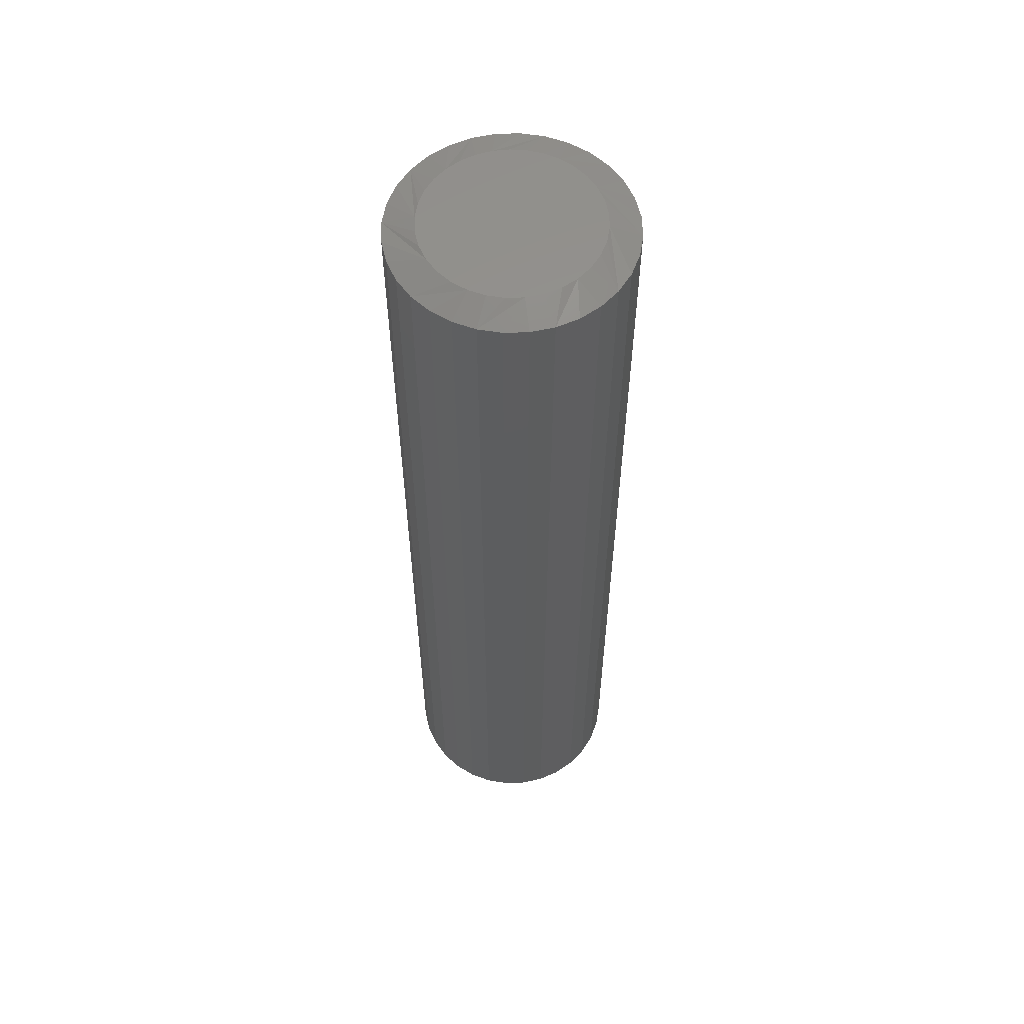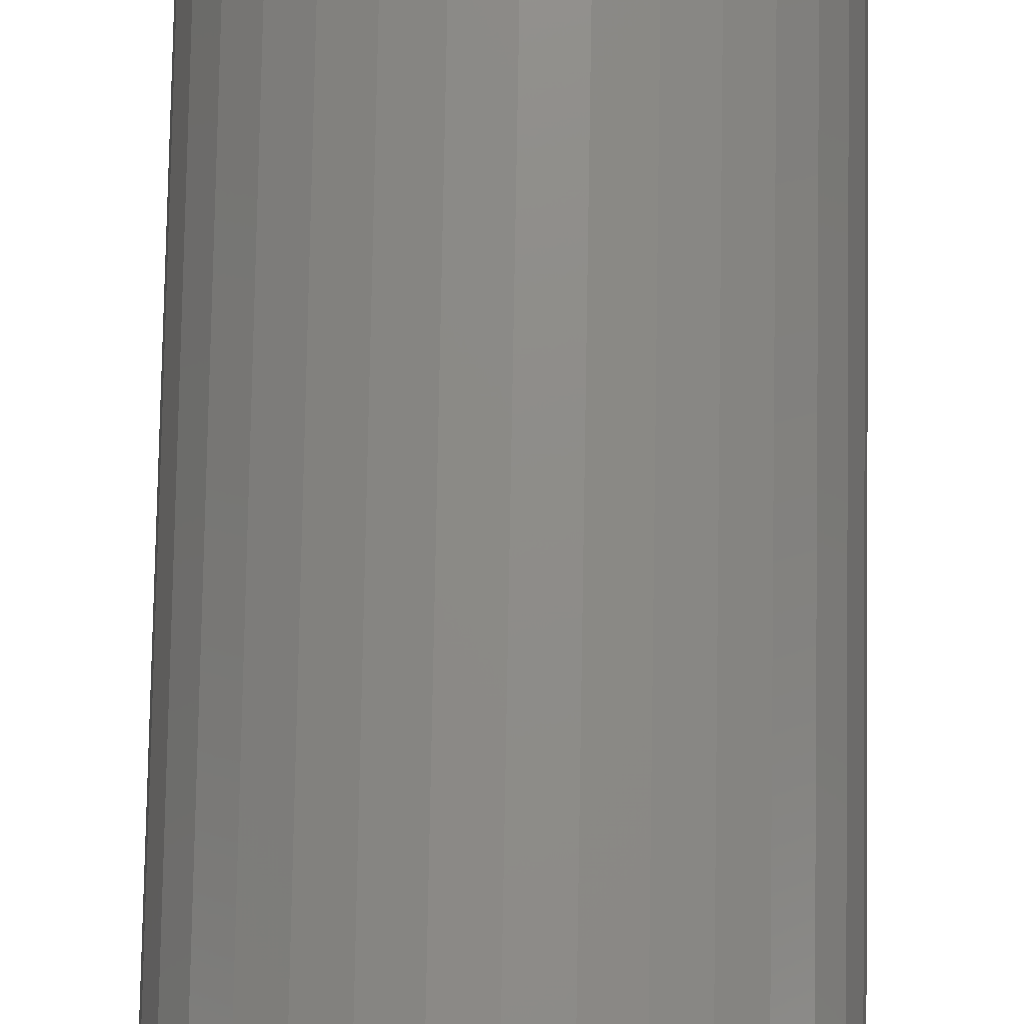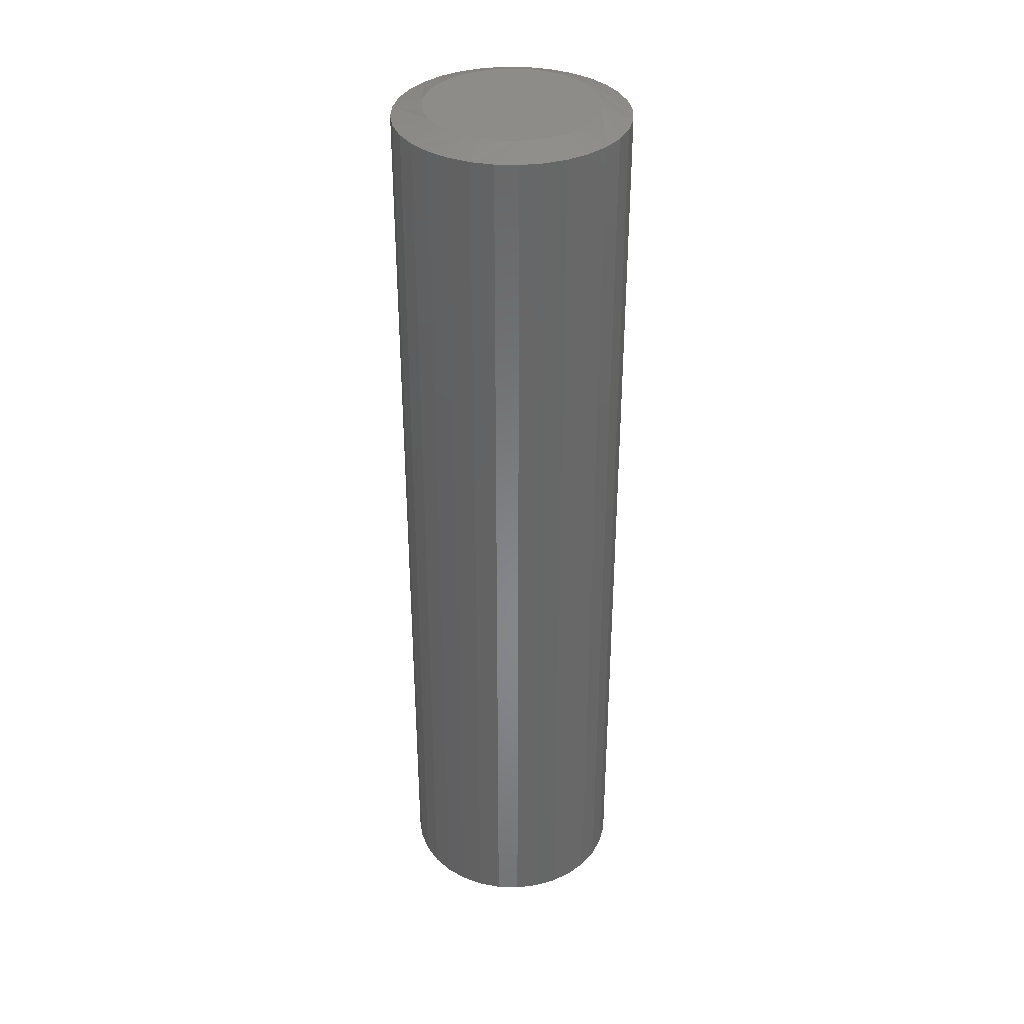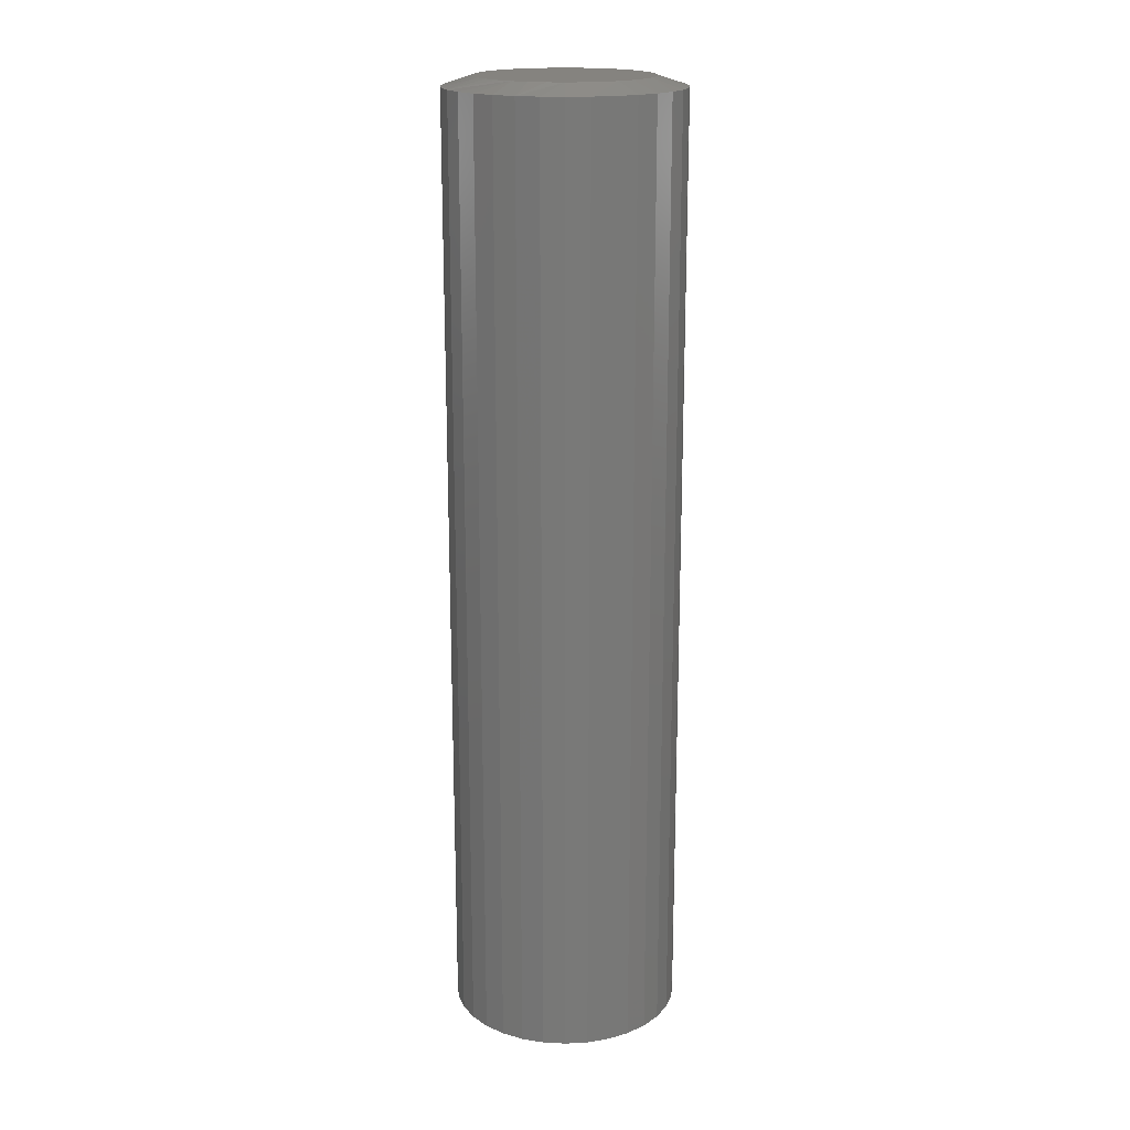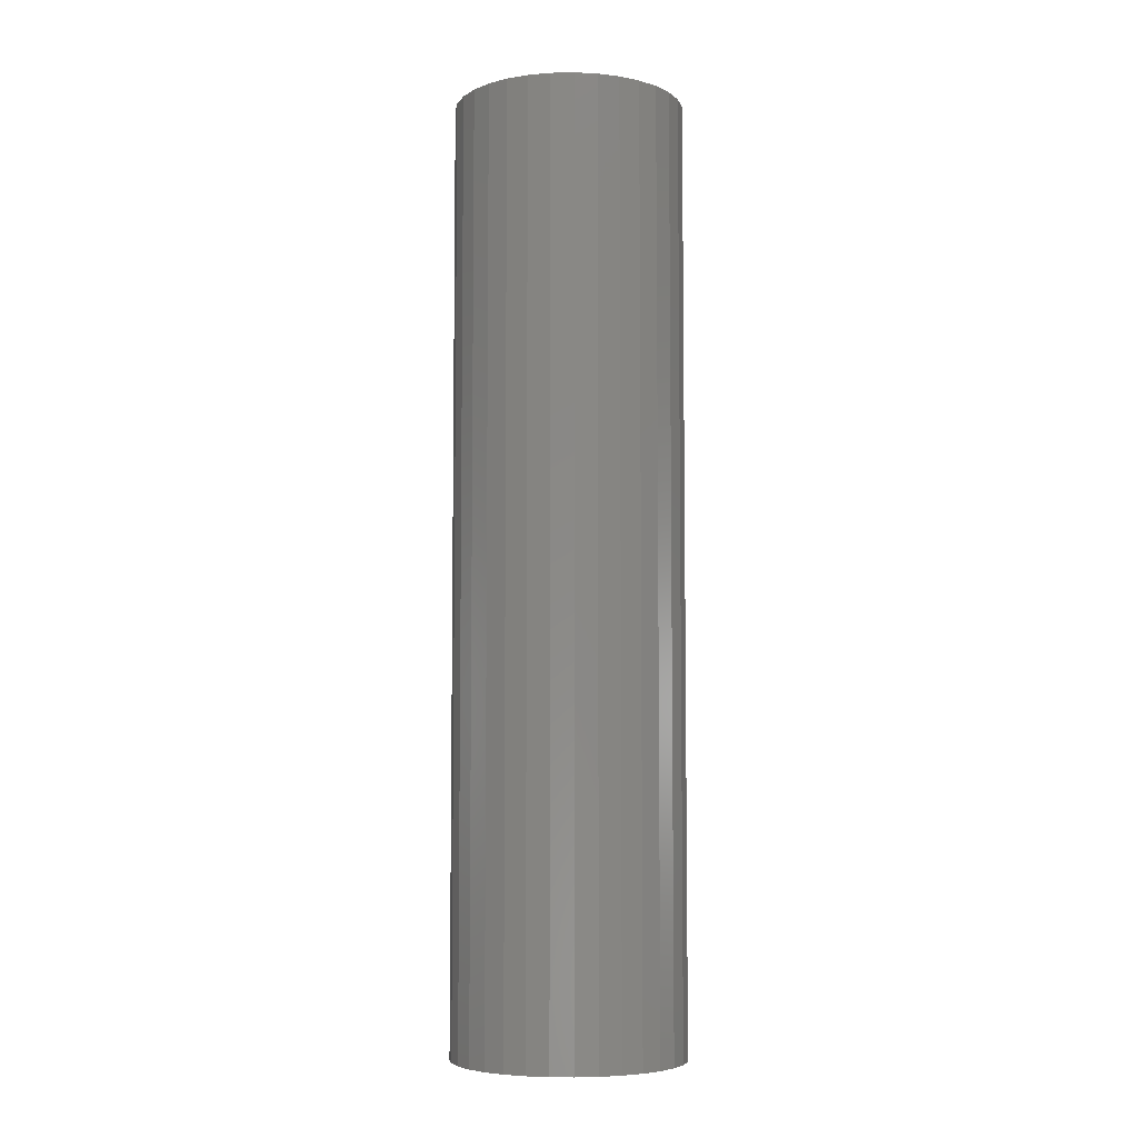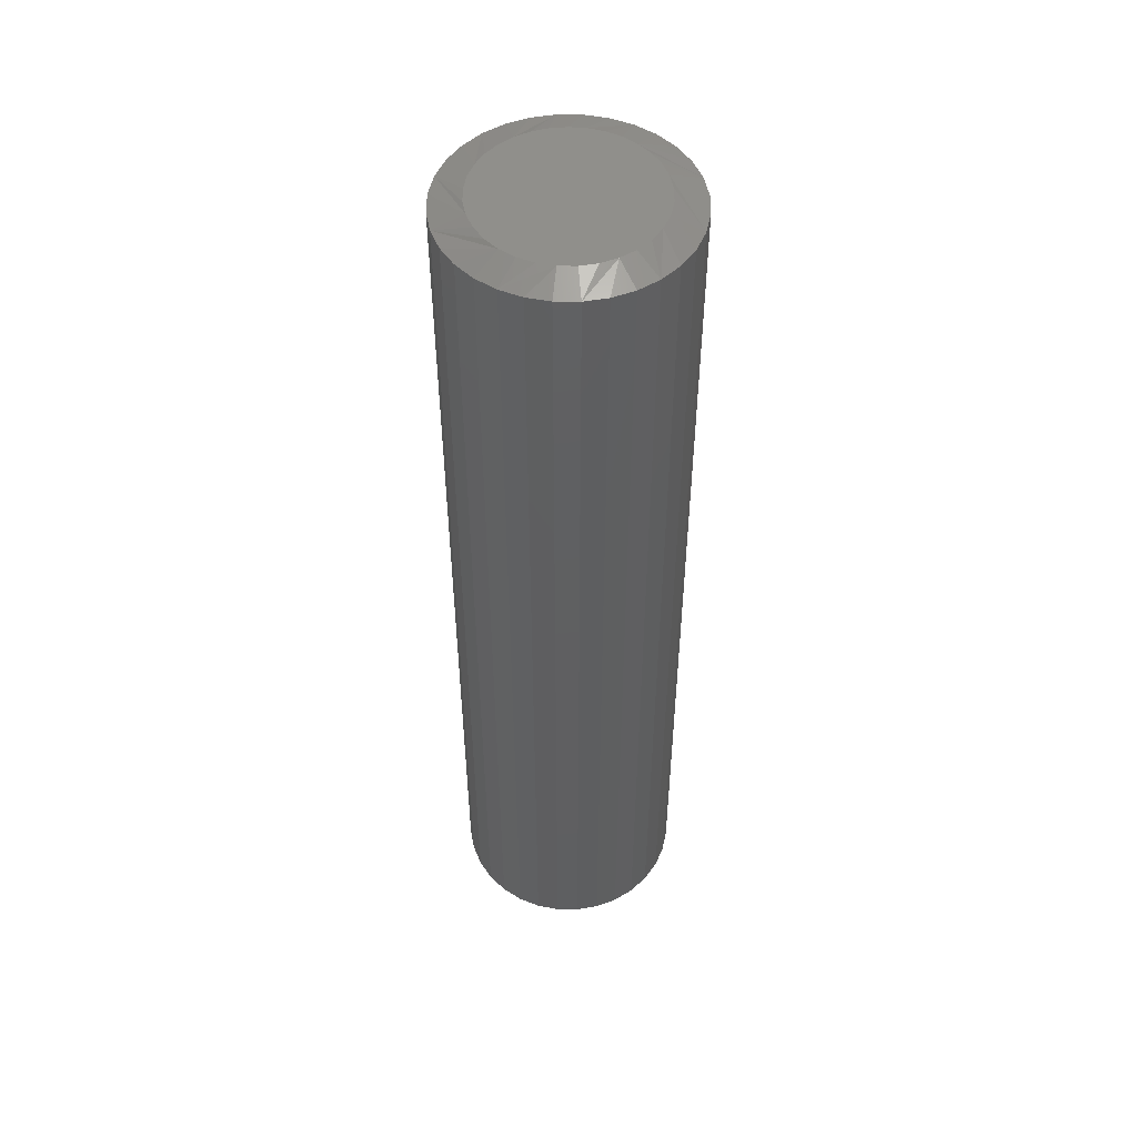
<metadata>
{"format":"stl","ext":"stl","renderer":"f3d","projection":"perspective","resolution":1024,"background":"white","views":[{"elev":57.8,"azim":-176.2,"up":"+Y"},{"elev":74.6,"azim":-179.0,"up":"+Z"},{"elev":35.9,"azim":-172.0,"up":"+Y"},{"elev":18.5,"azim":157.3,"up":"+Y"},{"elev":-6.0,"azim":132.6,"up":"+Y"},{"elev":50.8,"azim":163.7,"up":"+Y"}]}
</metadata>
<code>
# stl→obj: 97 verts, 190 faces
v -0.03497 0.75 0.1296
v -0.01054 0.75 0.1341
v 0.01432 0.75 0.1341
v 0.03875 0.75 0.1296
v -0.05815 0.75 0.1206
v 0.06193 0.75 0.1206
v 0.02817 0.75 -0.1321
v -0.02439 0.75 -0.1321
v 0.05344 0.75 -0.1245
v 0.001891 0.75 -0.1347
v -0.04966 0.75 -0.1245
v -0.07295 0.75 -0.112
v 0.07673 0.75 -0.112
v -0.09336 0.75 -0.09525
v 0.09714 0.75 -0.09525
v -0.1101 0.75 -0.07484
v 0.1139 0.75 -0.07484
v -0.1226 0.75 -0.05155
v 0.1263 0.75 -0.05155
v -0.1302 0.75 -0.02628
v 0.134 0.75 -0.02628
v -0.1328 0.75 -6.485e-07
v 0.1366 0.75 -1.24e-16
v -0.1305 0.75 0.02475
v 0.1343 0.75 0.02475
v -0.1237 0.75 0.04866
v 0.1275 0.75 0.04866
v -0.1126 0.75 0.07091
v 0.1164 0.75 0.07091
v -0.09766 0.75 0.09075
v 0.1014 0.75 0.09075
v -0.07929 0.75 0.1075
v 0.08307 0.75 0.1075
v 0.1835 0.7344 -6.671e-17
v 0.1835 -0.75 -2.224e-17
v 0.18 0.7344 -0.03542
v 0.18 -0.75 -0.03542
v 0.1696 0.7344 -0.06949
v 0.1696 -0.75 -0.06949
v 0.1529 0.7344 -0.1009
v 0.1529 -0.75 -0.1009
v 0.1303 0.7344 -0.1284
v 0.1303 -0.75 -0.1284
v 0.1028 0.7344 -0.151
v 0.1028 -0.75 -0.151
v 0.07138 0.7344 -0.1678
v 0.07138 -0.75 -0.1678
v 0.03732 0.7344 -0.1781
v 0.03732 -0.75 -0.1781
v 0.001891 0.7344 -0.1816
v 0.001891 -0.75 -0.1816
v -0.03353 0.7344 -0.1781
v -0.03353 -0.75 -0.1781
v -0.0676 0.7344 -0.1678
v -0.0676 -0.75 -0.1678
v -0.09899 0.7344 -0.151
v -0.09899 -0.75 -0.151
v -0.1265 0.7344 -0.1284
v -0.1265 -0.75 -0.1284
v -0.1491 0.7344 -0.1009
v -0.1491 -0.75 -0.1009
v -0.1659 0.7344 -0.06949
v -0.1659 -0.75 -0.06949
v -0.1762 0.7344 -0.03542
v -0.1762 -0.75 -0.03542
v -0.1797 0.7344 2.224e-17
v -0.1797 -0.75 2.224e-17
v -0.1762 0.7344 0.03542
v -0.1762 -0.75 0.03542
v -0.1659 0.7344 0.06949
v -0.1659 -0.75 0.06949
v -0.1491 0.7344 0.1009
v -0.1491 -0.75 0.1009
v -0.1265 0.7344 0.1284
v -0.1265 -0.75 0.1284
v -0.09899 0.7344 0.151
v -0.09899 -0.75 0.151
v -0.0676 0.7344 0.1678
v -0.0676 -0.75 0.1678
v -0.03353 0.7344 0.1781
v -0.03353 -0.75 0.1781
v 0.001891 0.7344 0.1816
v 0.001891 -0.75 0.1816
v 0.03732 0.7344 0.1781
v 0.03732 -0.75 0.1781
v 0.07138 0.7344 0.1678
v 0.07138 -0.75 0.1678
v 0.1028 0.7344 0.151
v 0.1028 -0.75 0.151
v 0.1303 0.7344 0.1284
v 0.1303 -0.75 0.1284
v 0.1529 0.7344 0.1009
v 0.1529 -0.75 0.1009
v 0.1696 0.7344 0.06949
v 0.1696 -0.75 0.06949
v 0.18 0.7344 0.03542
v 0.18 -0.75 0.03542
f 1 2 3
f 4 1 3
f 5 1 4
f 6 5 4
f 7 8 9
f 10 8 7
f 8 11 9
f 9 11 12
f 9 12 13
f 13 12 14
f 13 14 15
f 15 14 16
f 15 16 17
f 17 16 18
f 17 18 19
f 19 18 20
f 19 20 21
f 21 20 22
f 21 22 23
f 23 22 24
f 23 24 25
f 25 24 26
f 25 26 27
f 27 26 28
f 27 28 29
f 29 28 30
f 29 30 31
f 31 30 32
f 31 32 33
f 33 32 5
f 33 5 6
f 34 35 36
f 36 35 37
f 36 37 38
f 38 37 39
f 38 39 40
f 40 39 41
f 40 41 42
f 42 41 43
f 42 43 44
f 44 43 45
f 44 45 46
f 46 45 47
f 46 47 48
f 48 47 49
f 48 49 50
f 50 49 51
f 50 51 52
f 52 51 53
f 52 53 54
f 54 53 55
f 54 55 56
f 56 55 57
f 56 57 58
f 58 57 59
f 58 59 60
f 60 59 61
f 60 61 62
f 62 61 63
f 62 63 64
f 64 63 65
f 64 65 66
f 66 65 67
f 66 67 68
f 68 67 69
f 68 69 70
f 70 69 71
f 70 71 72
f 72 71 73
f 72 73 74
f 74 73 75
f 74 75 76
f 76 75 77
f 76 77 78
f 78 77 79
f 78 79 80
f 80 79 81
f 80 81 82
f 82 81 83
f 82 83 84
f 84 83 85
f 84 85 86
f 86 85 87
f 86 87 88
f 88 87 89
f 88 89 90
f 90 89 91
f 90 91 92
f 92 91 93
f 92 93 94
f 94 93 95
f 94 95 96
f 96 95 97
f 96 97 34
f 34 97 35
f 14 54 56
f 16 60 18
f 20 18 60
f 8 48 50
f 11 54 12
f 54 14 12
f 9 42 44
f 7 48 10
f 48 8 10
f 17 36 38
f 15 42 13
f 42 9 13
f 34 36 17
f 34 17 19
f 34 19 21
f 34 21 23
f 22 20 60
f 22 60 62
f 22 62 64
f 22 64 66
f 60 16 58
f 58 16 14
f 58 14 56
f 54 11 52
f 52 11 8
f 52 8 50
f 48 7 46
f 46 7 9
f 46 9 44
f 42 15 40
f 40 15 17
f 40 17 38
f 31 86 88
f 31 88 90
f 4 80 82
f 4 82 84
f 84 86 4
f 4 86 6
f 33 6 86
f 86 31 33
f 5 74 76
f 76 78 5
f 5 78 1
f 78 80 1
f 1 80 2
f 3 2 80
f 80 4 3
f 28 68 70
f 30 74 32
f 74 5 32
f 92 23 25
f 92 25 27
f 92 27 29
f 92 29 31
f 92 31 90
f 66 68 28
f 66 28 26
f 66 26 24
f 66 24 22
f 23 92 94
f 23 94 96
f 23 96 34
f 74 30 72
f 72 30 28
f 72 28 70
f 81 85 83
f 85 81 79
f 85 79 87
f 47 53 49
f 49 53 51
f 87 79 89
f 89 79 77
f 89 77 91
f 91 77 75
f 91 75 93
f 93 75 73
f 93 73 95
f 95 73 71
f 95 71 97
f 97 71 69
f 97 69 35
f 35 69 67
f 35 67 37
f 37 67 65
f 37 65 39
f 39 65 63
f 39 63 41
f 41 63 61
f 41 61 43
f 43 61 59
f 43 59 45
f 45 59 57
f 45 57 47
f 47 57 55
f 47 55 53

</code>
